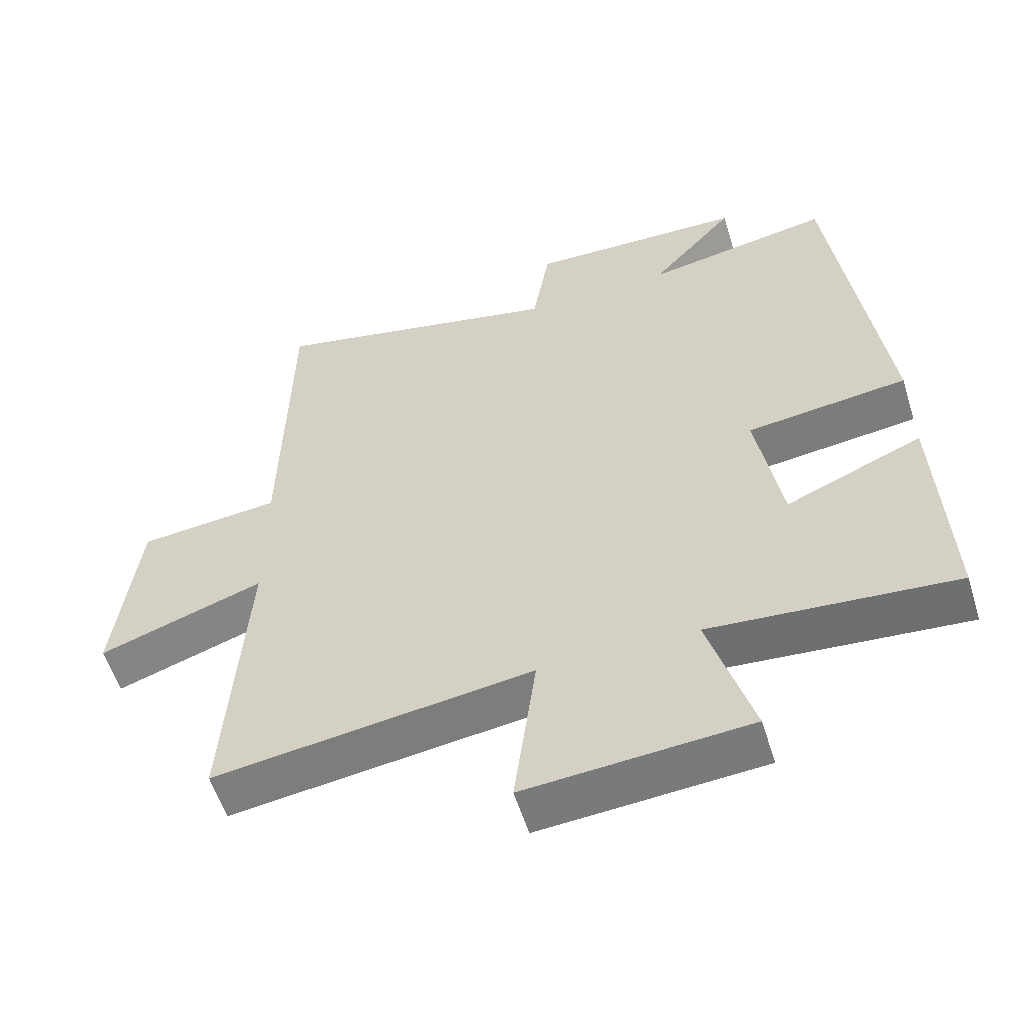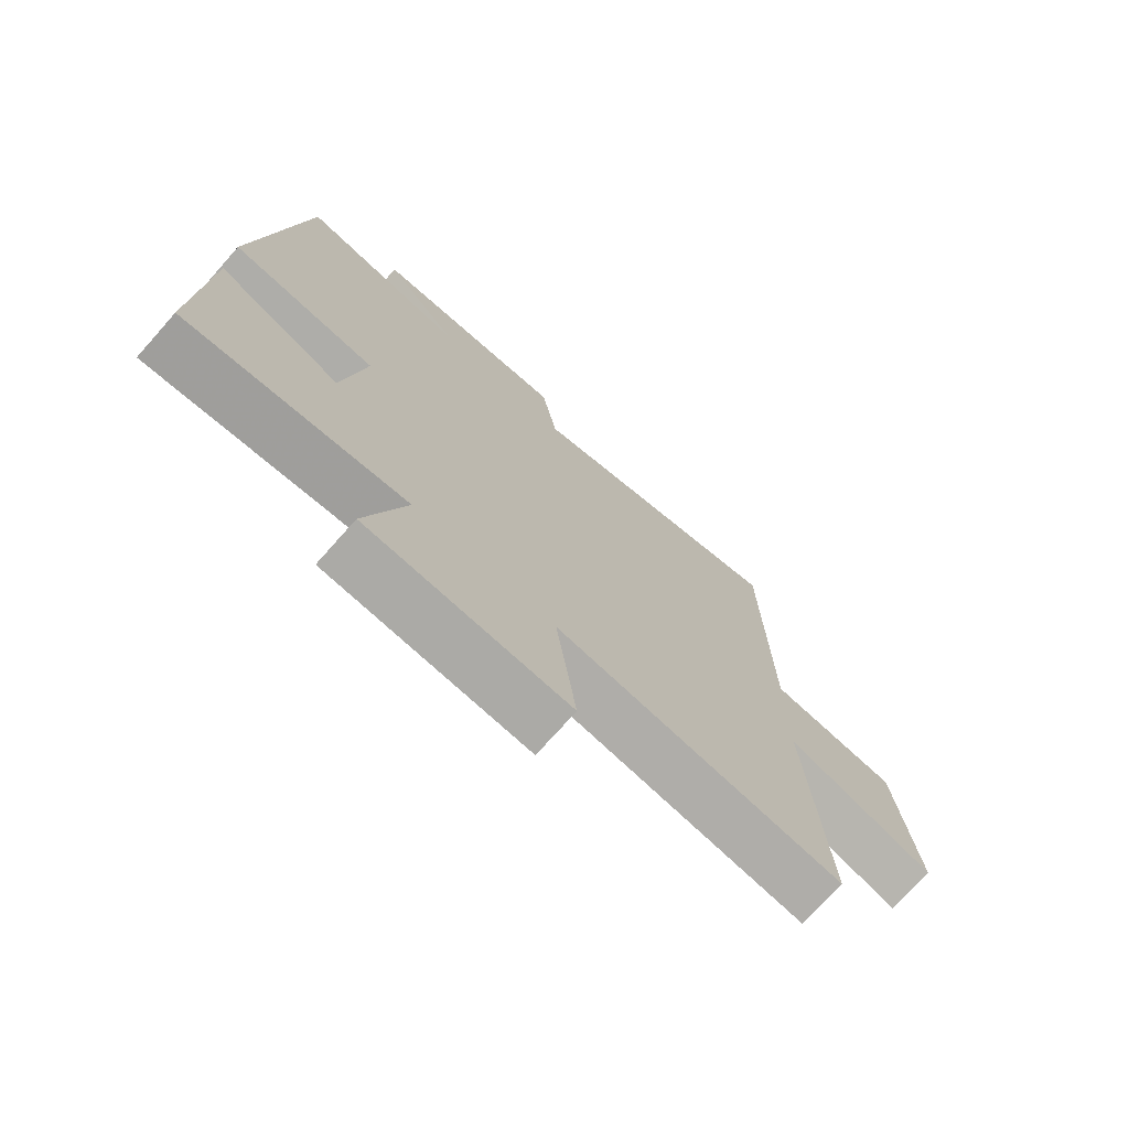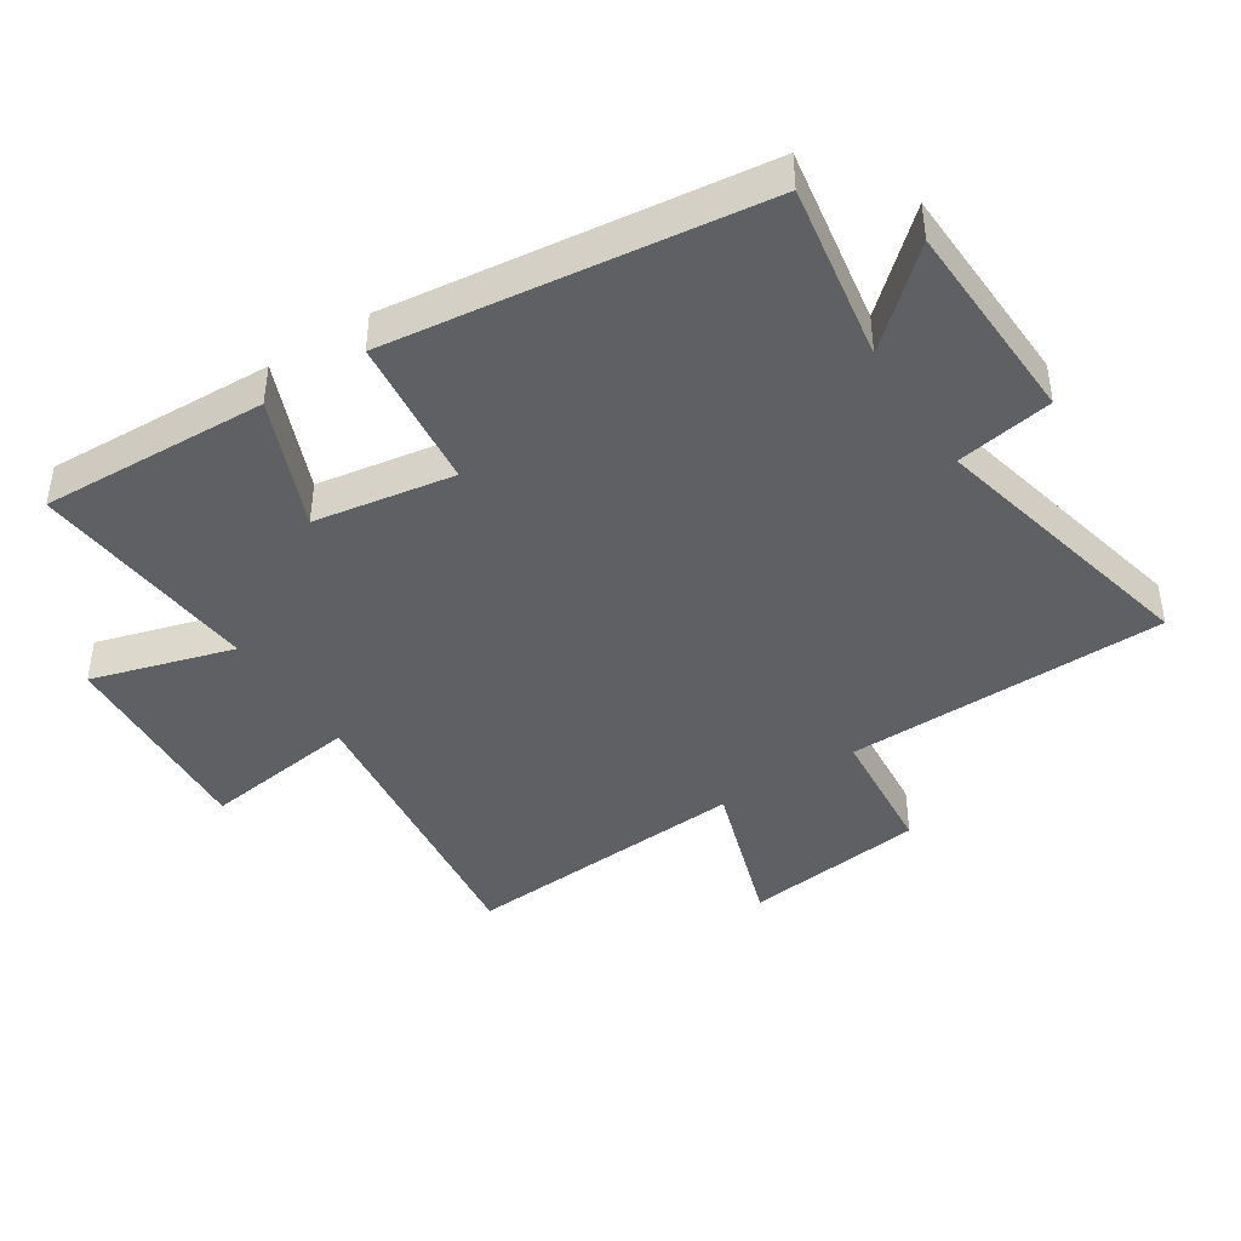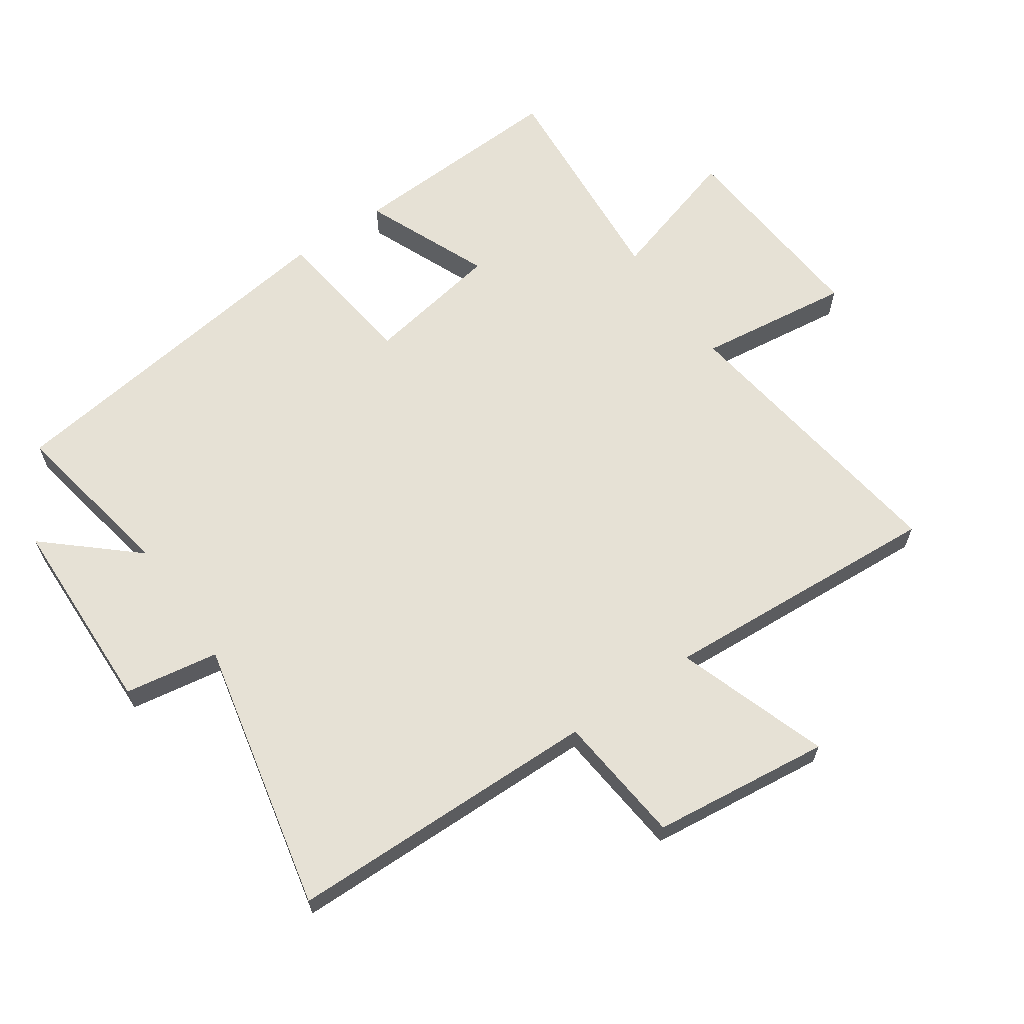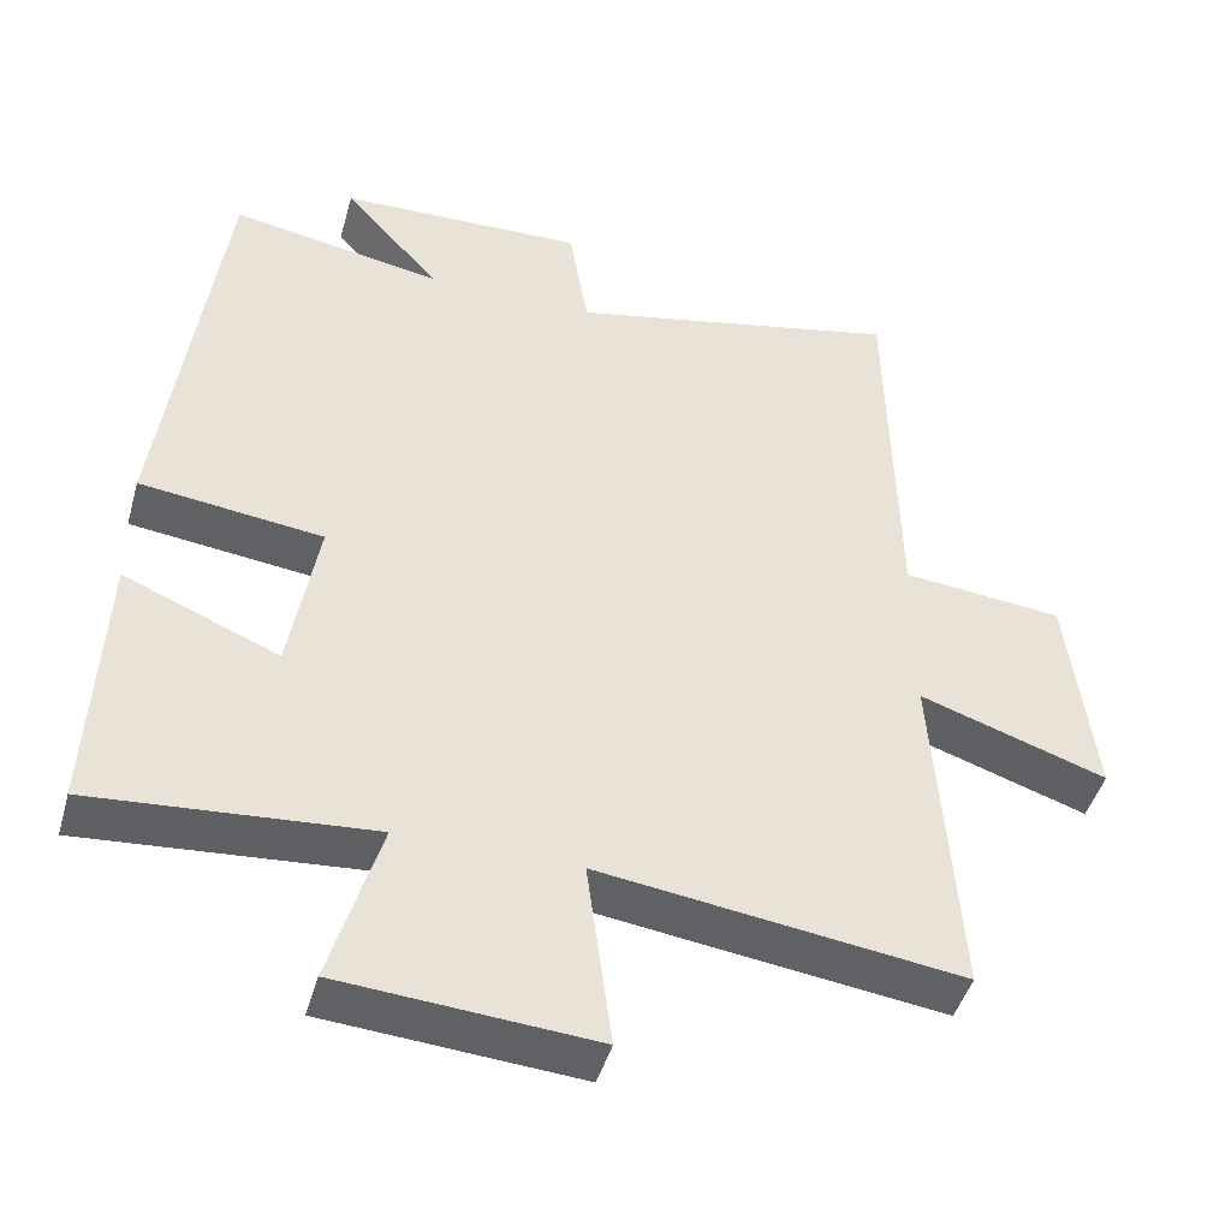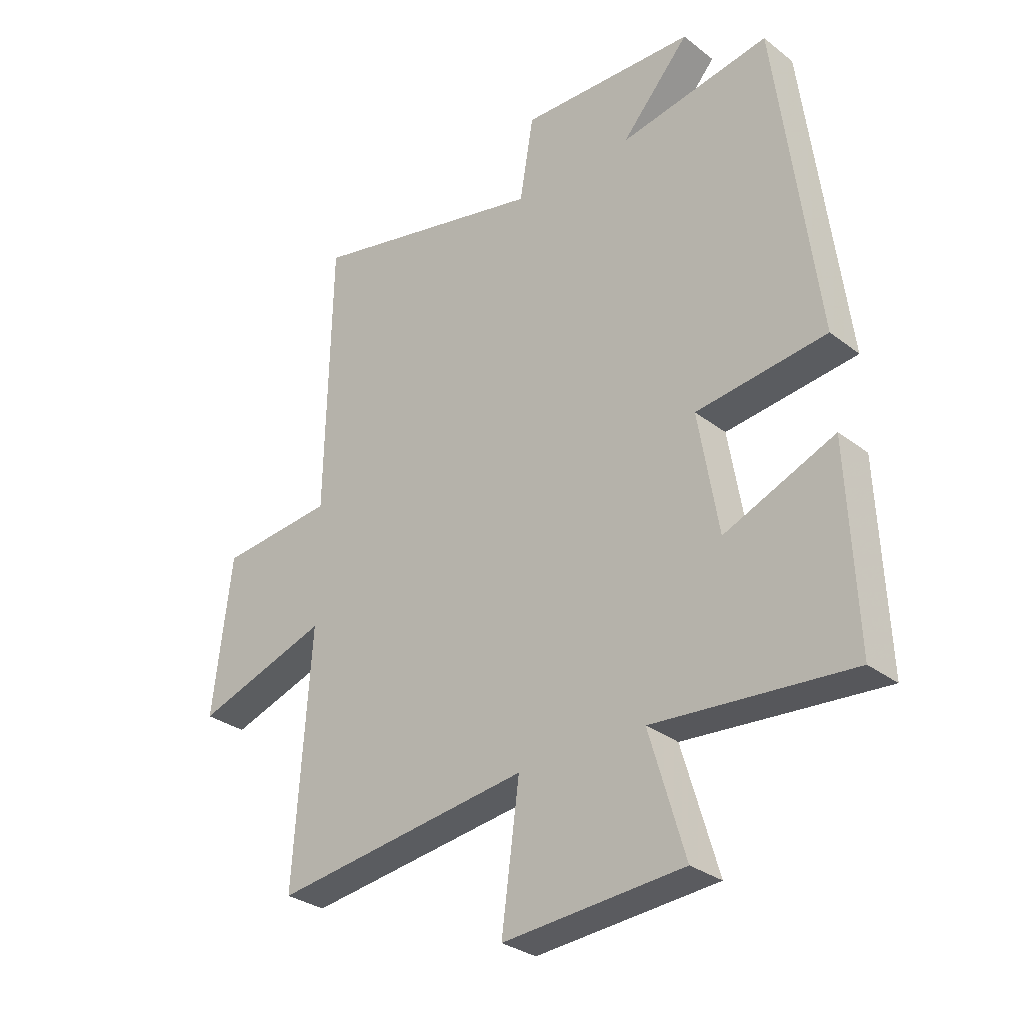
<metadata>
{"format":"obj","ext":"obj","renderer":"f3d","projection":"perspective","resolution":1024,"background":"white","views":[{"elev":-56.4,"azim":-162.8,"up":"+Z"},{"elev":-73.6,"azim":-41.6,"up":"+Z"},{"elev":-42.4,"azim":-56.9,"up":"+Y"},{"elev":64.1,"azim":55.1,"up":"+Y"},{"elev":-45.4,"azim":-15.7,"up":"+Z"},{"elev":-30.4,"azim":-137.9,"up":"+Z"}]}
</metadata>
<code>
v -0.427 0.07 0.547
v -0.156 0.07 0.5
v -0.279 0.07 0.638
v 0.037 0.07 0.648
v 0.062 0.07 0.5
v 0.49 0.07 0.595
v 0.5 0.07 0.102
v 0.706 0.07 0.082
v 0.74 0.07 -0.198
v 0.5 0.07 -0.118
v 0.53 0.07 -0.561
v 0.068 0.07 -0.5
v 0.1 0.07 -0.741
v -0.224 0.07 -0.717
v -0.16 0.07 -0.5
v -0.515 0.07 -0.529
v -0.5 0.07 -0.18
v -0.302 0.07 -0.262
v -0.266 0.07 -0.048
v -0.5 0.07 -0.02
v -0.427 0 0.547
v -0.156 0 0.5
v -0.279 0 0.638
v 0.037 0 0.648
v 0.062 0 0.5
v 0.49 0 0.595
v 0.5 0 0.102
v 0.706 0 0.082
v 0.74 0 -0.198
v 0.5 0 -0.118
v 0.53 0 -0.561
v 0.068 0 -0.5
v 0.1 0 -0.741
v -0.224 0 -0.717
v -0.16 0 -0.5
v -0.515 0 -0.529
v -0.5 0 -0.18
v -0.302 0 -0.262
v -0.266 0 -0.048
v -0.5 0 -0.02
f 19 20 1 2
f 18 19 2
f 15 16 17 18
f 15 18 2
f 12 13 14 15
f 12 15 2
f 10 11 12 2
f 7 8 9 10
f 5 6 7 10
f 5 10 2 3
f 3 4 5
f 22 21 40 39
f 22 39 38
f 38 37 36 35
f 22 38 35
f 35 34 33 32
f 22 35 32
f 22 32 31 30
f 30 29 28 27
f 30 27 26 25
f 23 22 30 25
f 25 24 23
f 1 21 22 2
f 2 22 23 3
f 3 23 24 4
f 4 24 25 5
f 5 25 26 6
f 6 26 27 7
f 7 27 28 8
f 8 28 29 9
f 9 29 30 10
f 10 30 31 11
f 11 31 32 12
f 12 32 33 13
f 13 33 34 14
f 14 34 35 15
f 15 35 36 16
f 16 36 37 17
f 17 37 38 18
f 18 38 39 19
f 19 39 40 20
f 20 40 21 1

</code>
